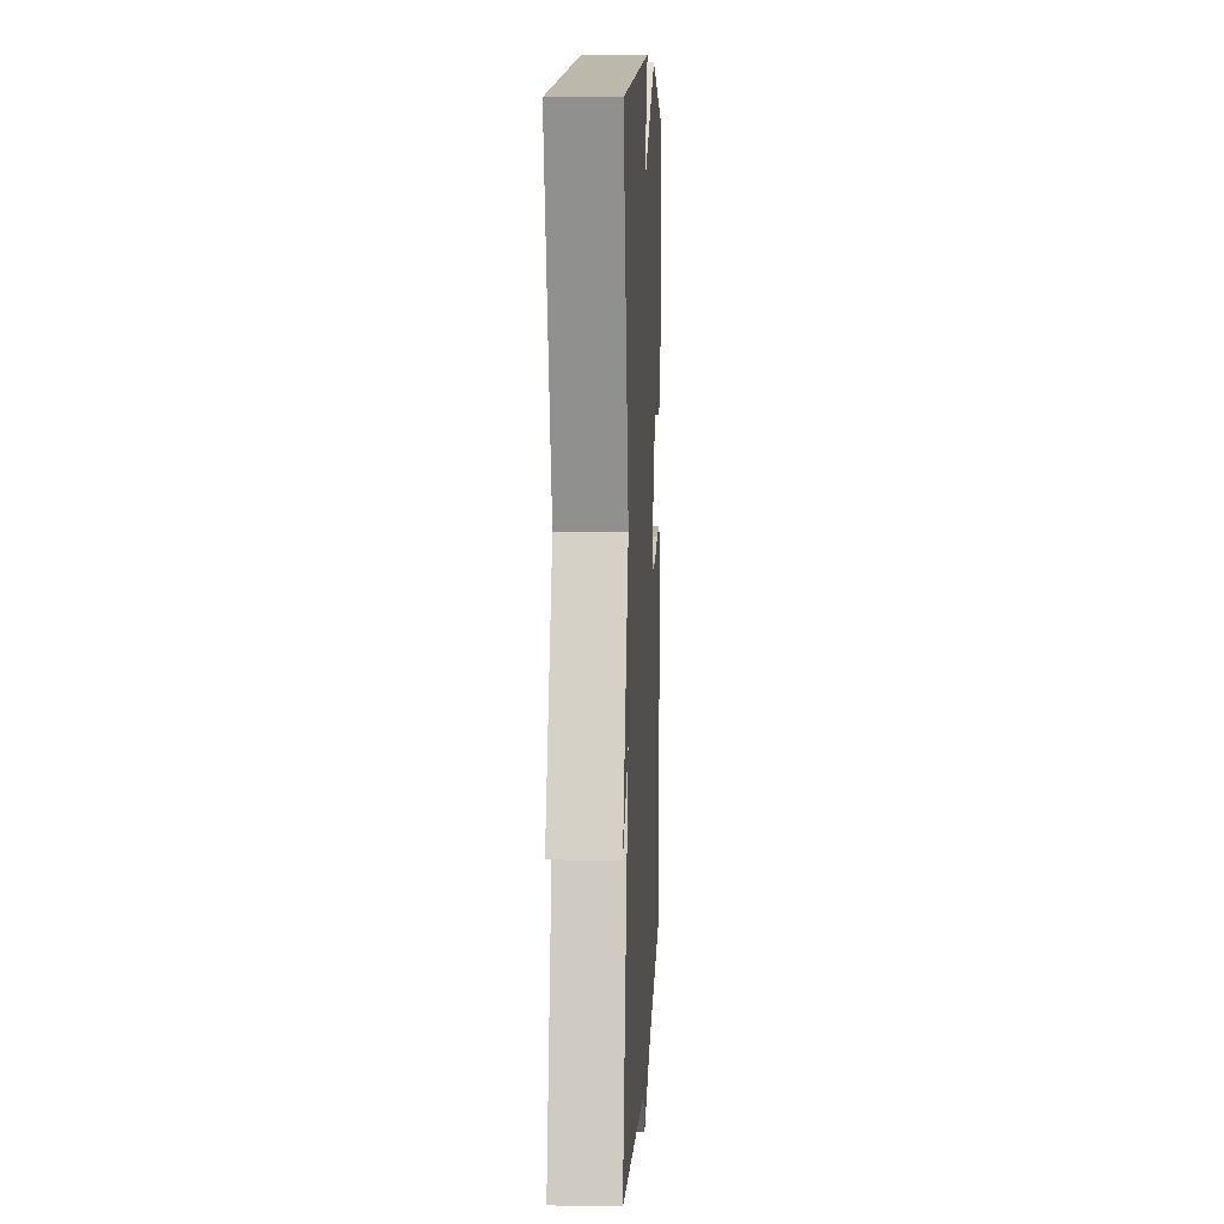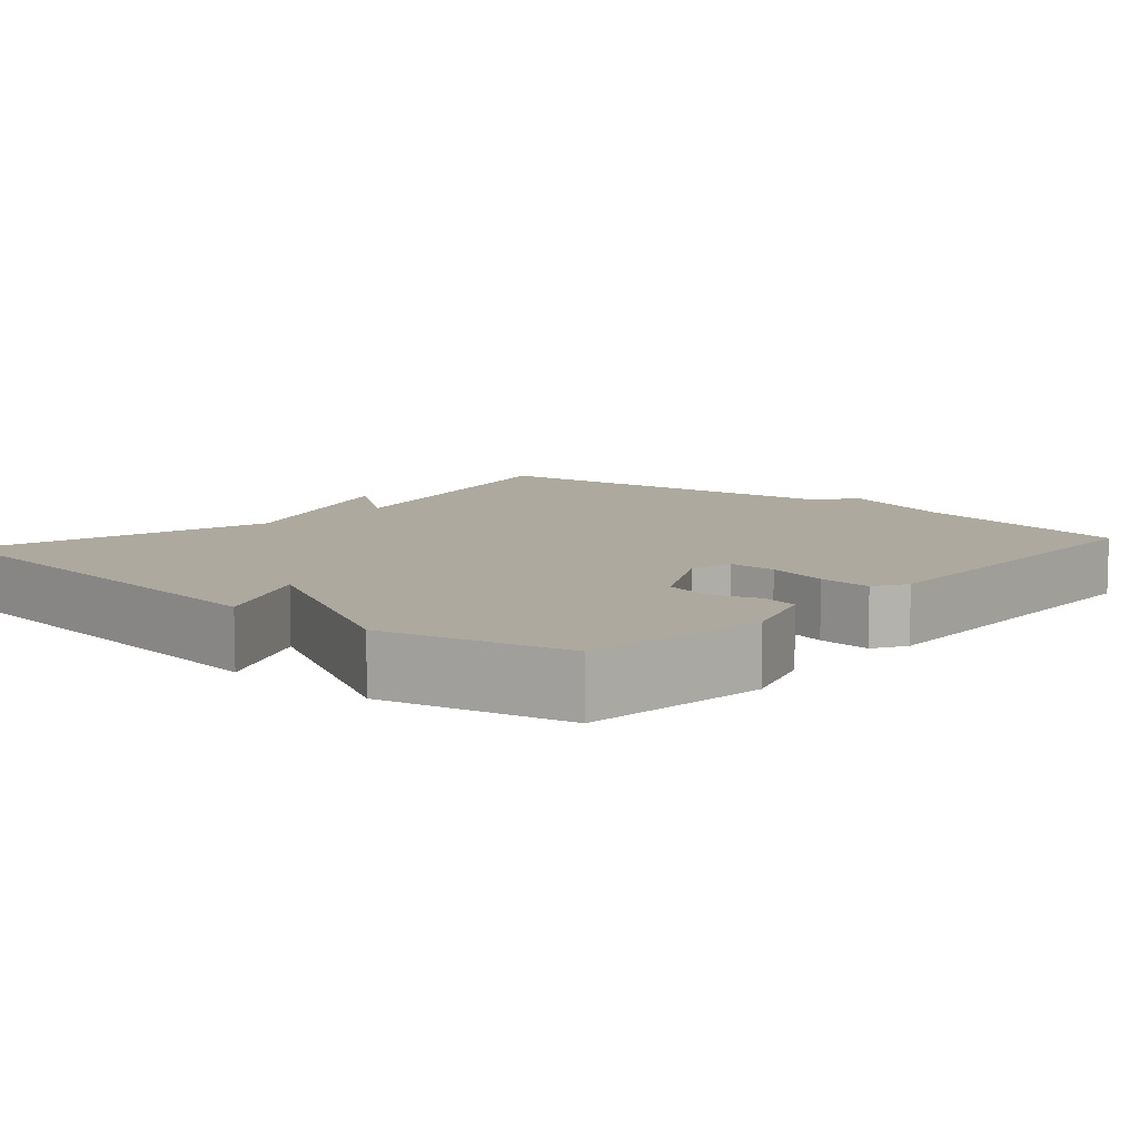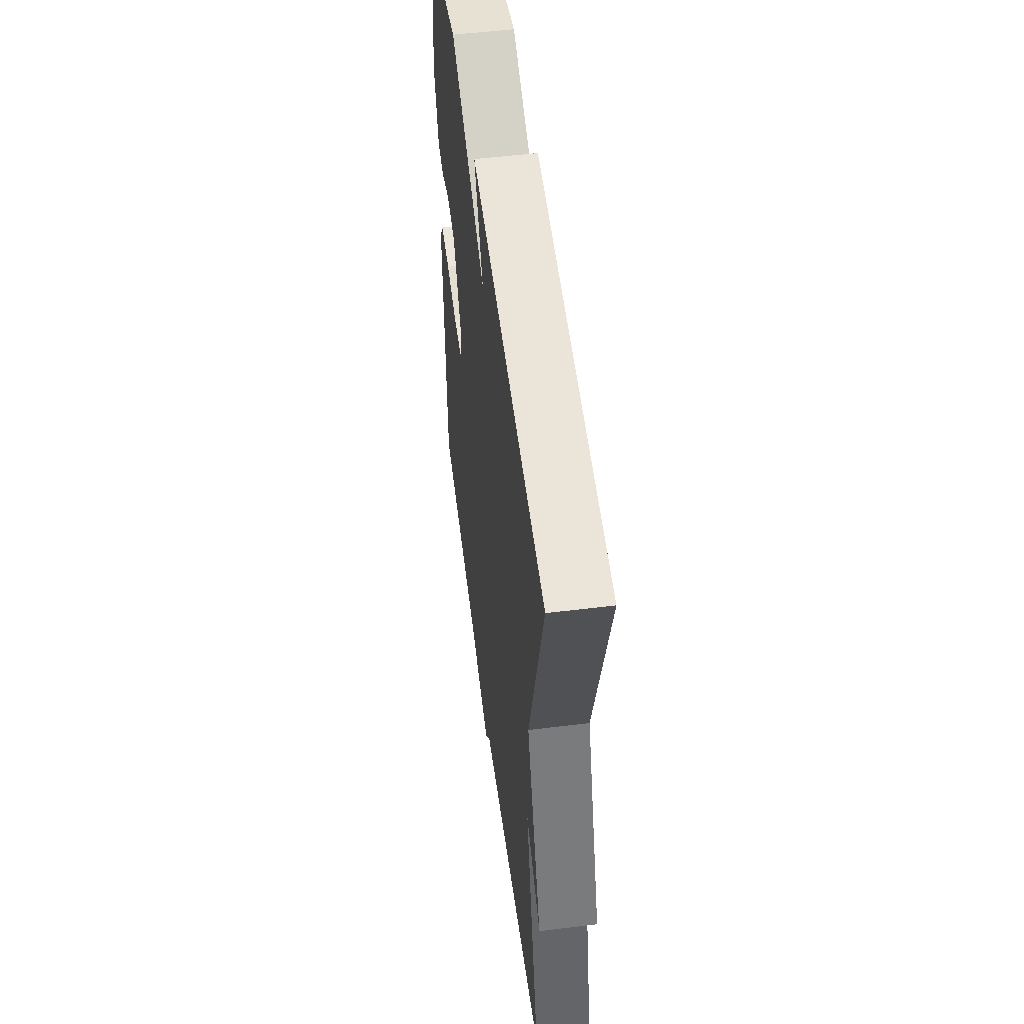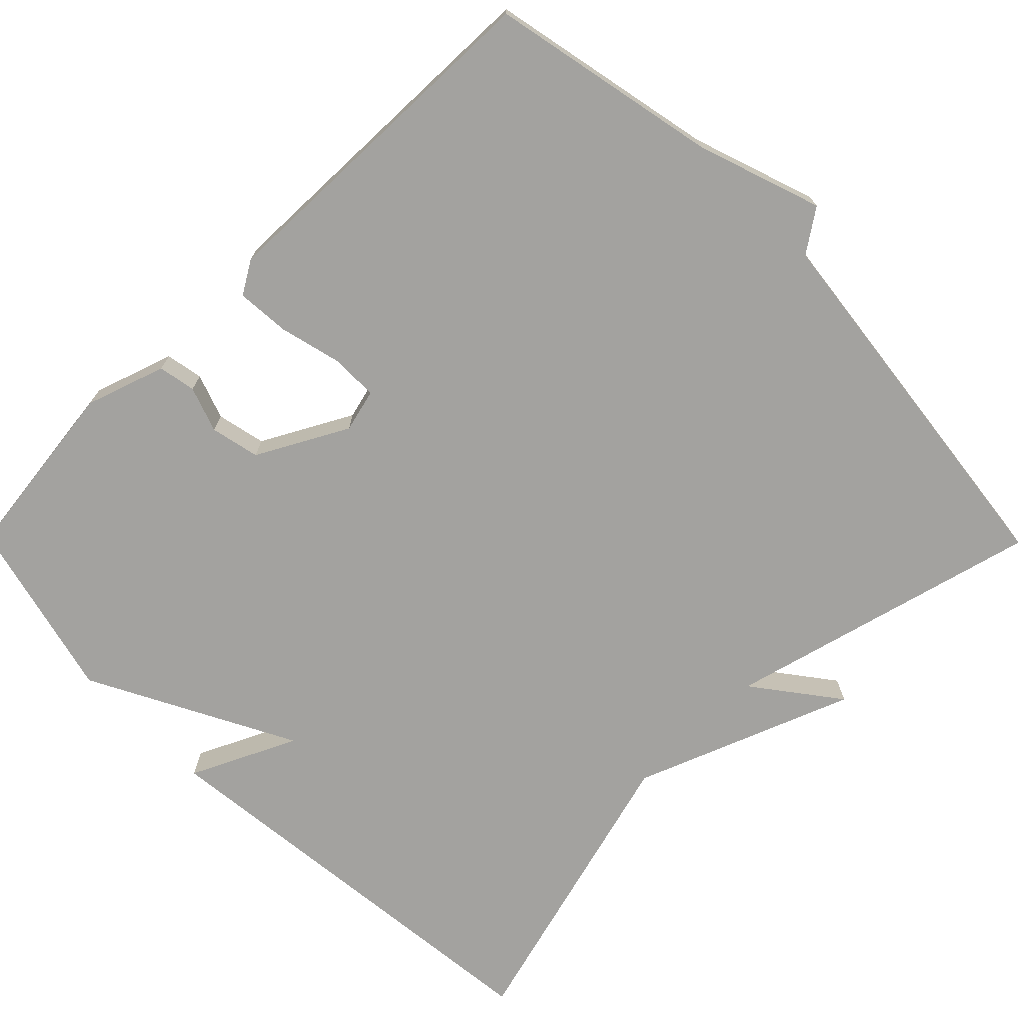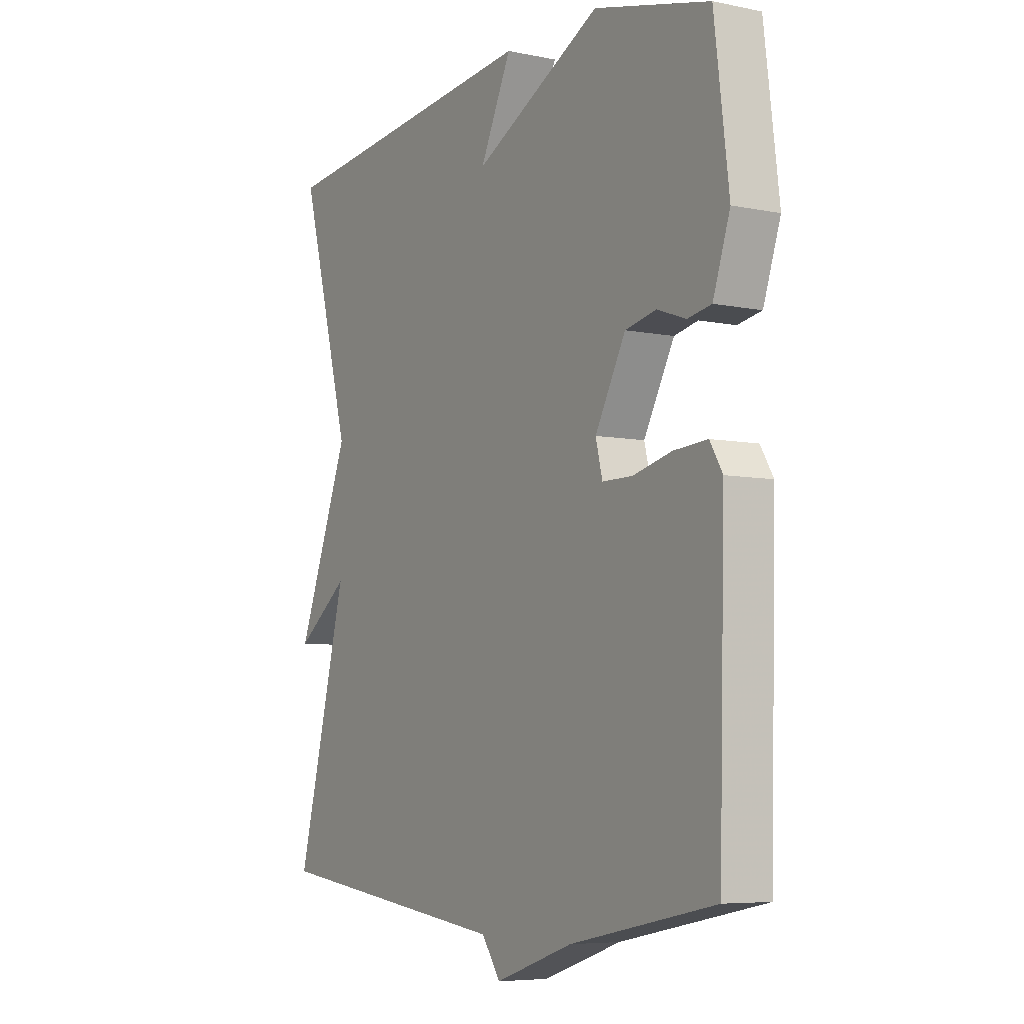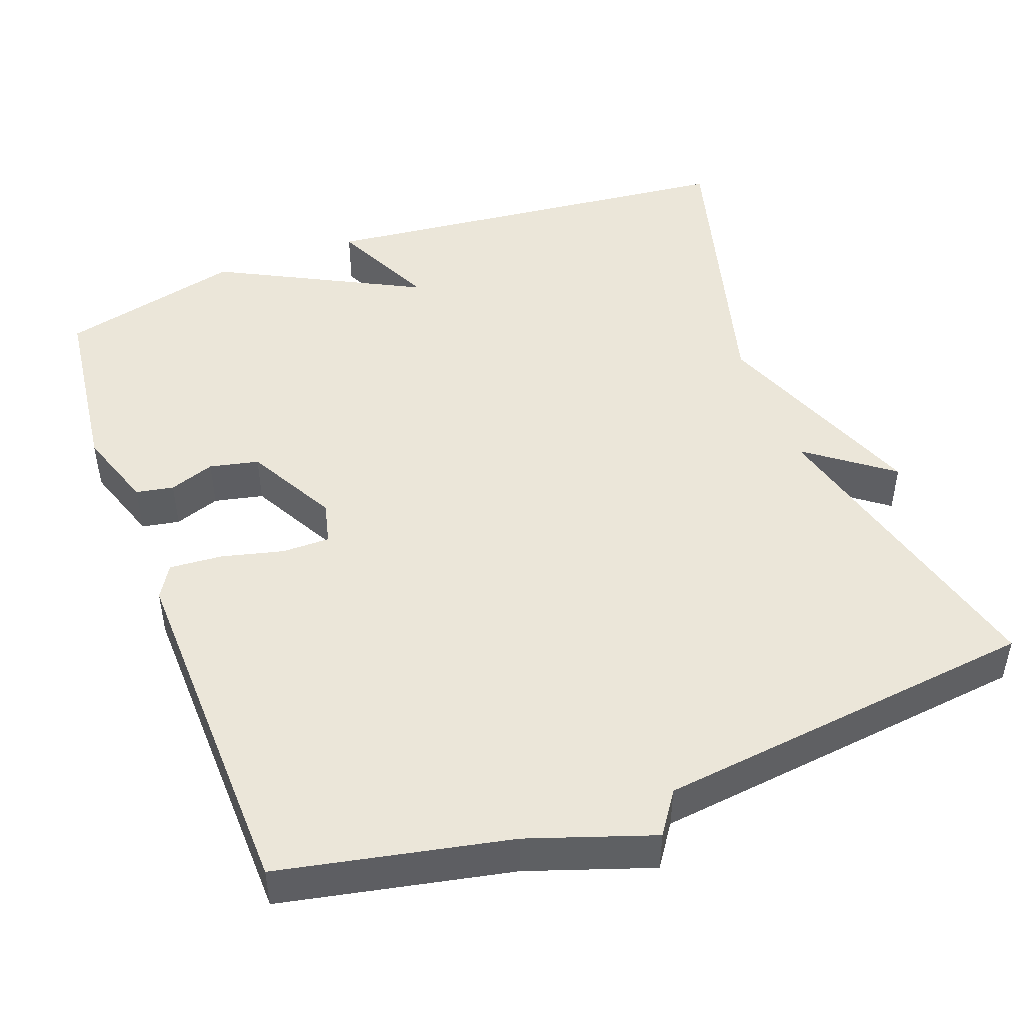
<metadata>
{"format":"obj","ext":"obj","renderer":"f3d","projection":"perspective","resolution":1024,"background":"white","views":[{"elev":8.8,"azim":-87.2,"up":"+Z"},{"elev":9.0,"azim":41.5,"up":"+Y"},{"elev":53.5,"azim":-97.5,"up":"+Z"},{"elev":-72.5,"azim":134.7,"up":"+Y"},{"elev":-6.3,"azim":58.5,"up":"+Z"},{"elev":47.3,"azim":159.6,"up":"+Y"}]}
</metadata>
<code>
v -0.5 0.07 0.5
v 0.062 0.07 0.559
v -0.003 0.07 0.422
v 0.262 0.07 0.559
v 0.5 0.07 0.5
v 0.53 0.07 0.26
v 0.495 0.07 0.156
v 0.446 0.07 0.147
v 0.387 0.07 0.168
v 0.323 0.07 0.154
v 0.26 0.07 0.037
v 0.274 0.07 -0.019
v 0.336 0.07 -0.019
v 0.417 0.07 0.001
v 0.486 0.07 0.006
v 0.512 0.07 -0.037
v 0.5 0.07 -0.5
v 0.201 0.07 -0.561
v 0.039 0.07 -0.616
v 0.001 0.07 -0.561
v -0.5 0.07 -0.5
v -0.394 0.07 -0.091
v -0.504 0.07 -0.174
v -0.394 0.07 0.109
v -0.5 0 0.5
v 0.062 0 0.559
v -0.003 0 0.422
v 0.262 0 0.559
v 0.5 0 0.5
v 0.53 0 0.26
v 0.495 0 0.156
v 0.446 0 0.147
v 0.387 0 0.168
v 0.323 0 0.154
v 0.26 0 0.037
v 0.274 0 -0.019
v 0.336 0 -0.019
v 0.417 0 0.001
v 0.486 0 0.006
v 0.512 0 -0.037
v 0.5 0 -0.5
v 0.201 0 -0.561
v 0.039 0 -0.616
v 0.001 0 -0.561
v -0.5 0 -0.5
v -0.394 0 -0.091
v -0.504 0 -0.174
v -0.394 0 0.109
f 22 23 24
f 20 21 22
f 20 22 24
f 20 24 1
f 19 20 1
f 18 19 1
f 16 17 18
f 15 16 18
f 14 15 18
f 13 14 18
f 12 13 18
f 11 12 18 1
f 7 8 9
f 6 7 9
f 5 6 9
f 4 5 9
f 3 4 9
f 3 9 10
f 1 2 3
f 1 3 10 11
f 48 47 46
f 46 45 44
f 48 46 44
f 25 48 44
f 25 44 43
f 25 43 42
f 42 41 40
f 42 40 39
f 42 39 38
f 42 38 37
f 42 37 36
f 25 42 36 35
f 33 32 31
f 33 31 30
f 33 30 29
f 33 29 28
f 33 28 27
f 34 33 27
f 27 26 25
f 35 34 27 25
f 1 25 26 2
f 2 26 27 3
f 3 27 28 4
f 4 28 29 5
f 5 29 30 6
f 6 30 31 7
f 7 31 32 8
f 8 32 33 9
f 9 33 34 10
f 10 34 35 11
f 11 35 36 12
f 12 36 37 13
f 13 37 38 14
f 14 38 39 15
f 15 39 40 16
f 16 40 41 17
f 17 41 42 18
f 18 42 43 19
f 19 43 44 20
f 20 44 45 21
f 21 45 46 22
f 22 46 47 23
f 23 47 48 24
f 24 48 25 1

</code>
